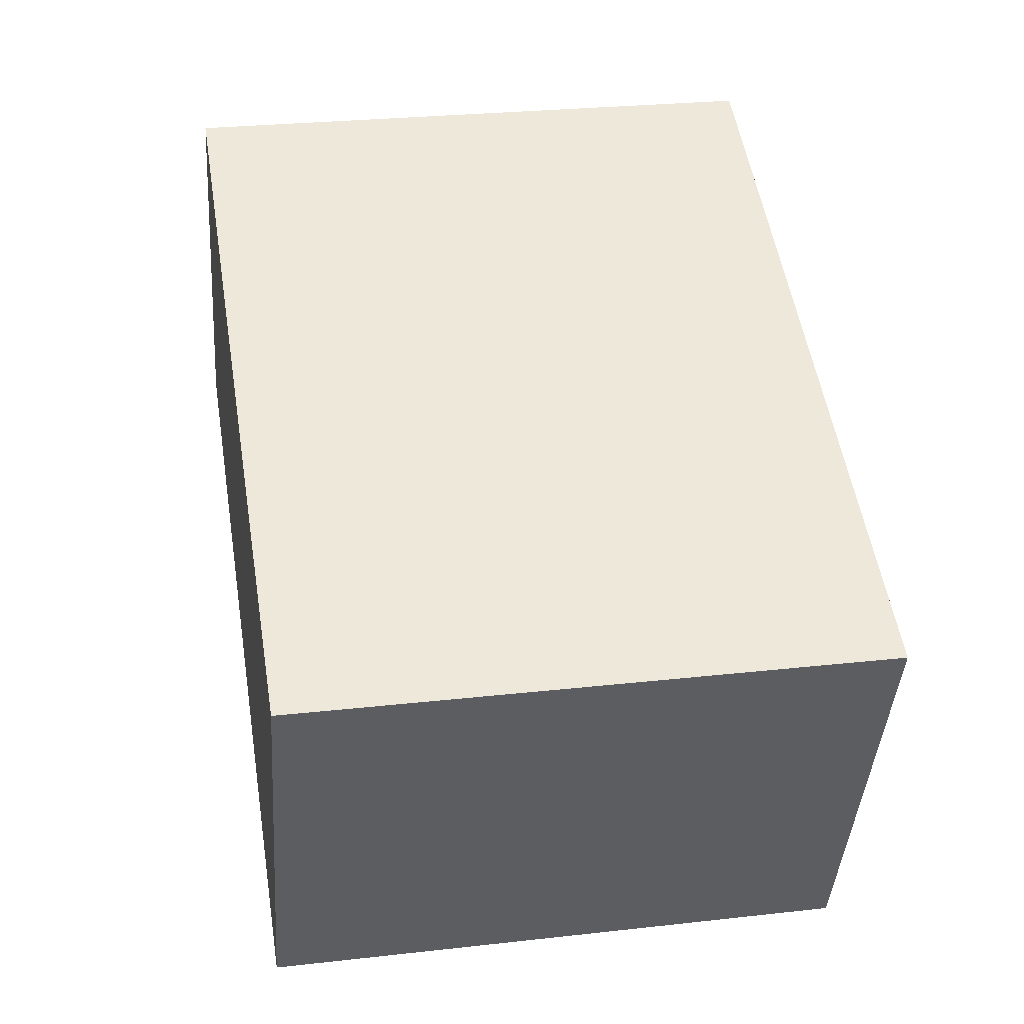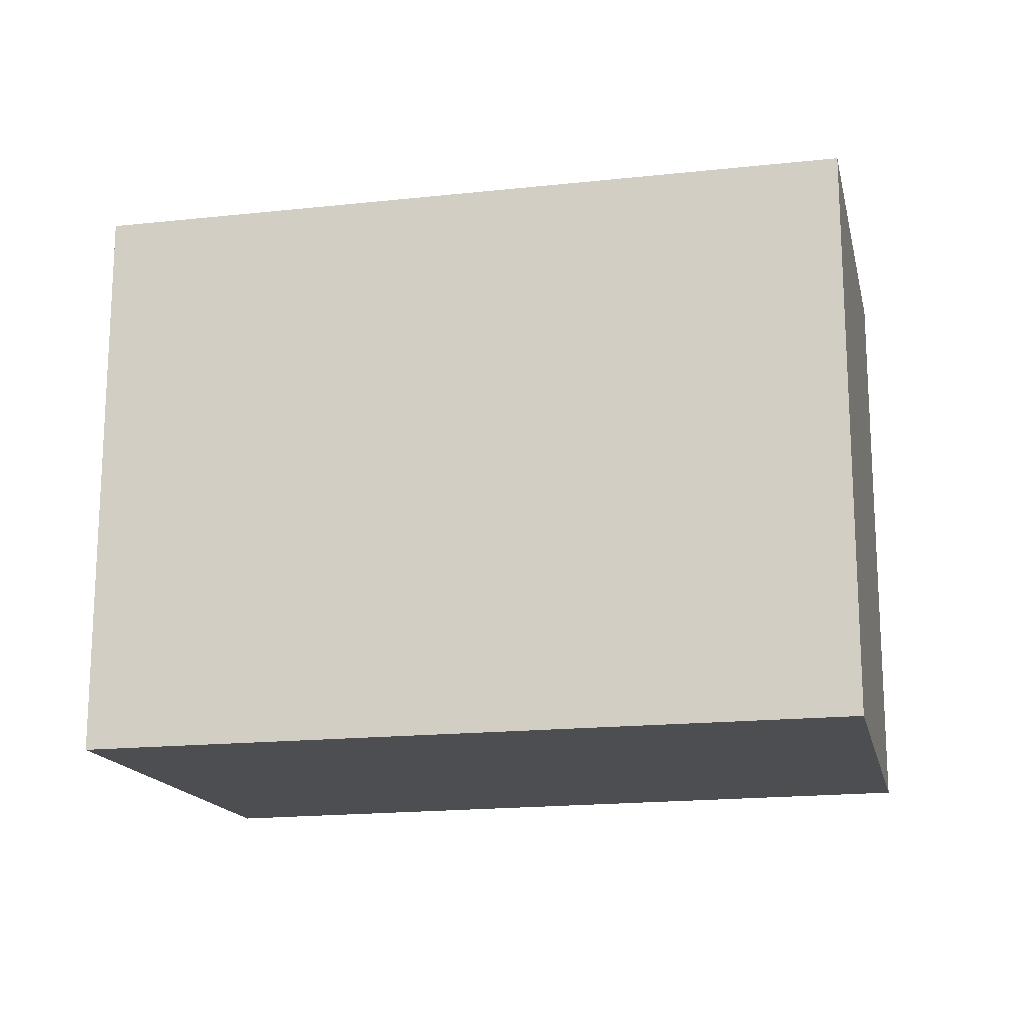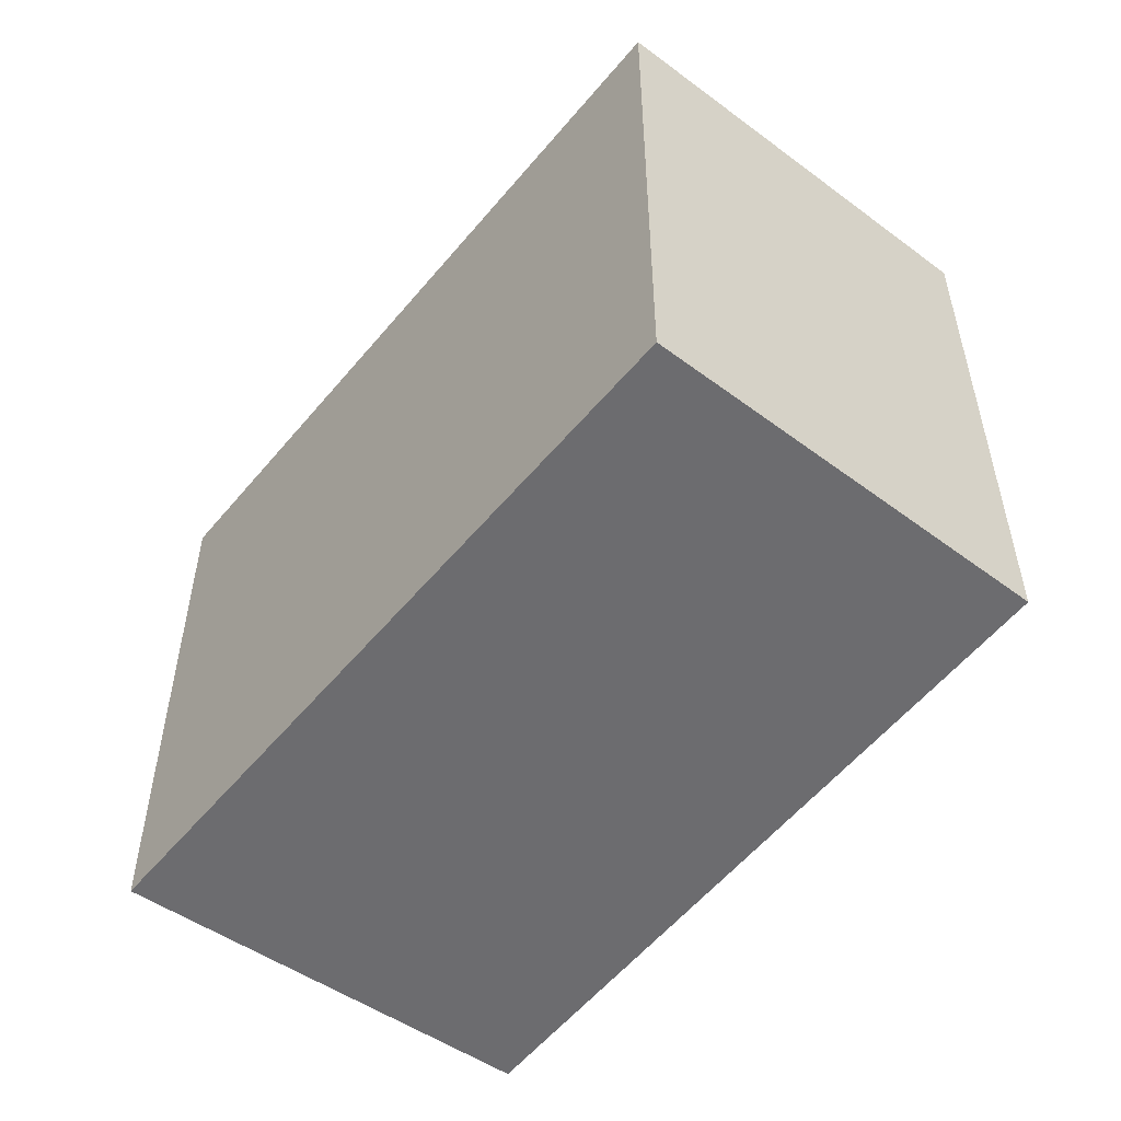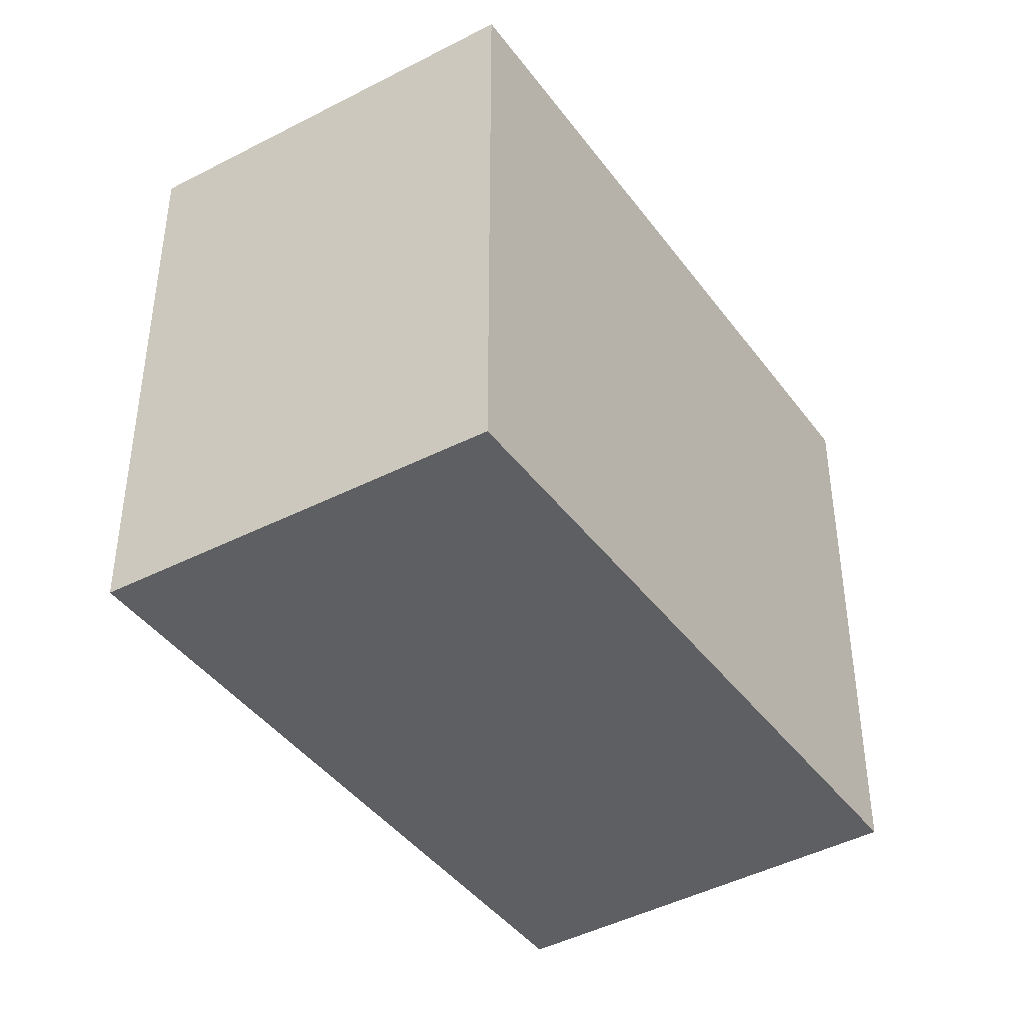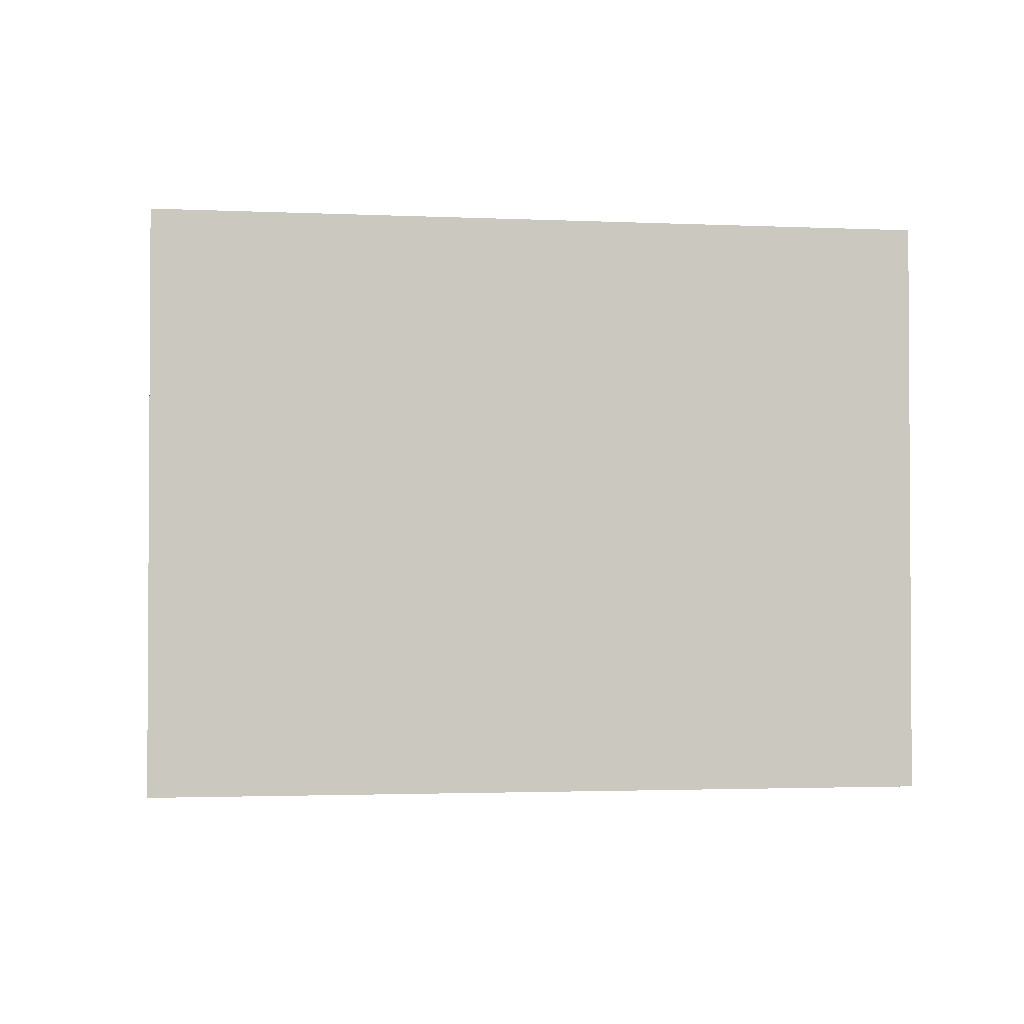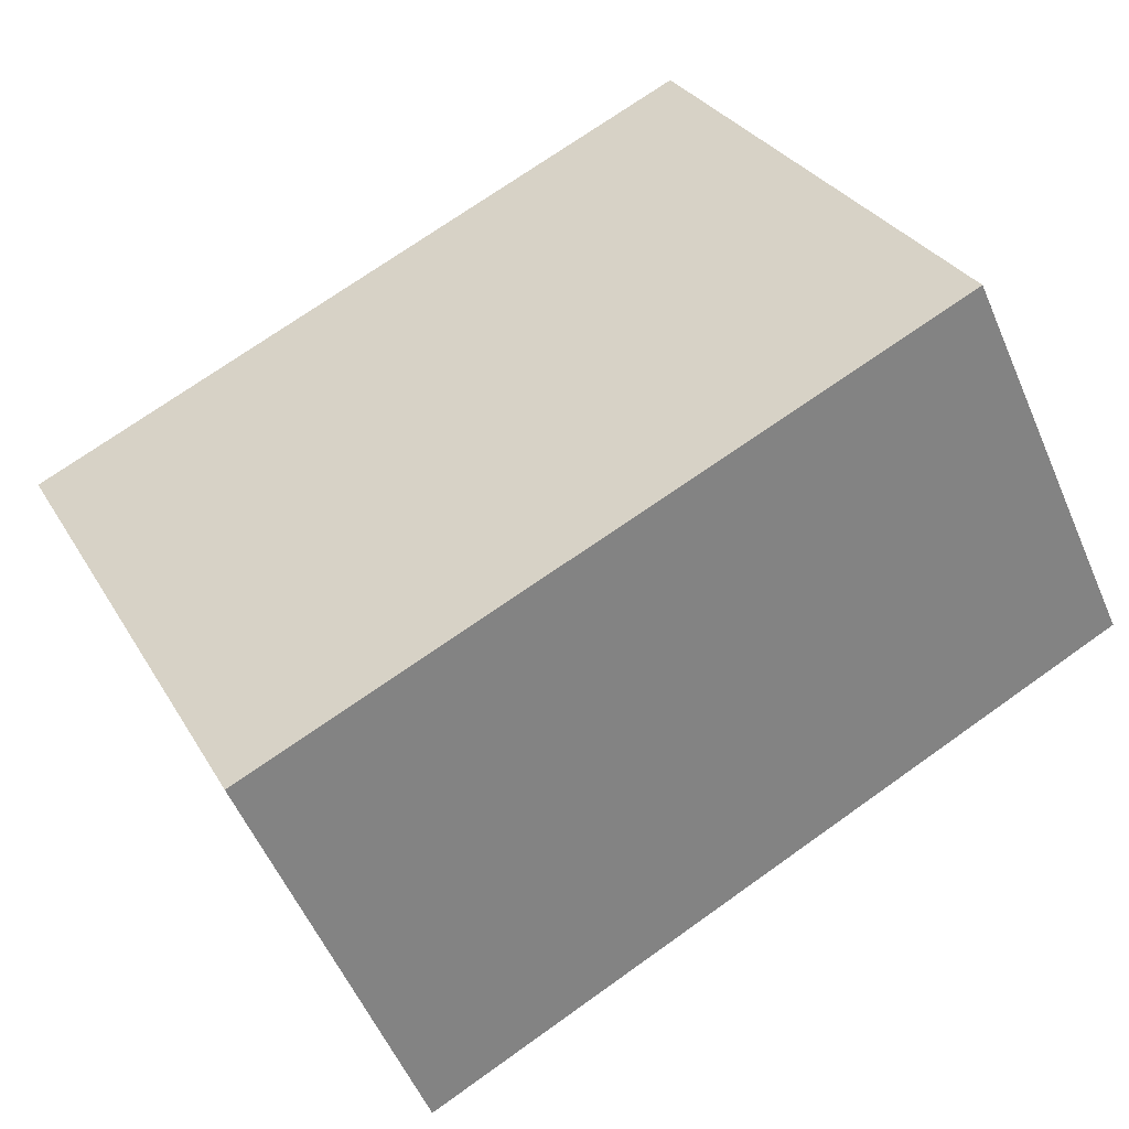
<metadata>
{"format":"obj","ext":"obj","renderer":"f3d","projection":"perspective","resolution":1024,"background":"white","views":[{"elev":27.1,"azim":80.1,"up":"+Z"},{"elev":-17.2,"azim":-142.1,"up":"+Y"},{"elev":-53.8,"azim":-103.0,"up":"+Y"},{"elev":-41.0,"azim":-32.5,"up":"+Y"},{"elev":-2.1,"azim":-164.0,"up":"+Y"},{"elev":29.7,"azim":155.0,"up":"+Z"}]}
</metadata>
<code>
v  0 2.595 1.589e-16
v  3.917 2.595 0.301
v  3.158 2.595 -1.518
v  0.818 2.595 1.708
v  3.158 9.295e-17 -1.518
v  0 0 0
v  0.818 -1.046e-16 1.708
v  3.917 -1.843e-17 0.301
g defaultobject
f 1 2 3
f 2 1 4
f 5 1 3
f 1 5 6
f 6 4 1
f 4 6 7
f 7 2 4
f 2 7 8
f 8 3 2
f 3 8 5
f 8 6 5
f 6 8 7

</code>
